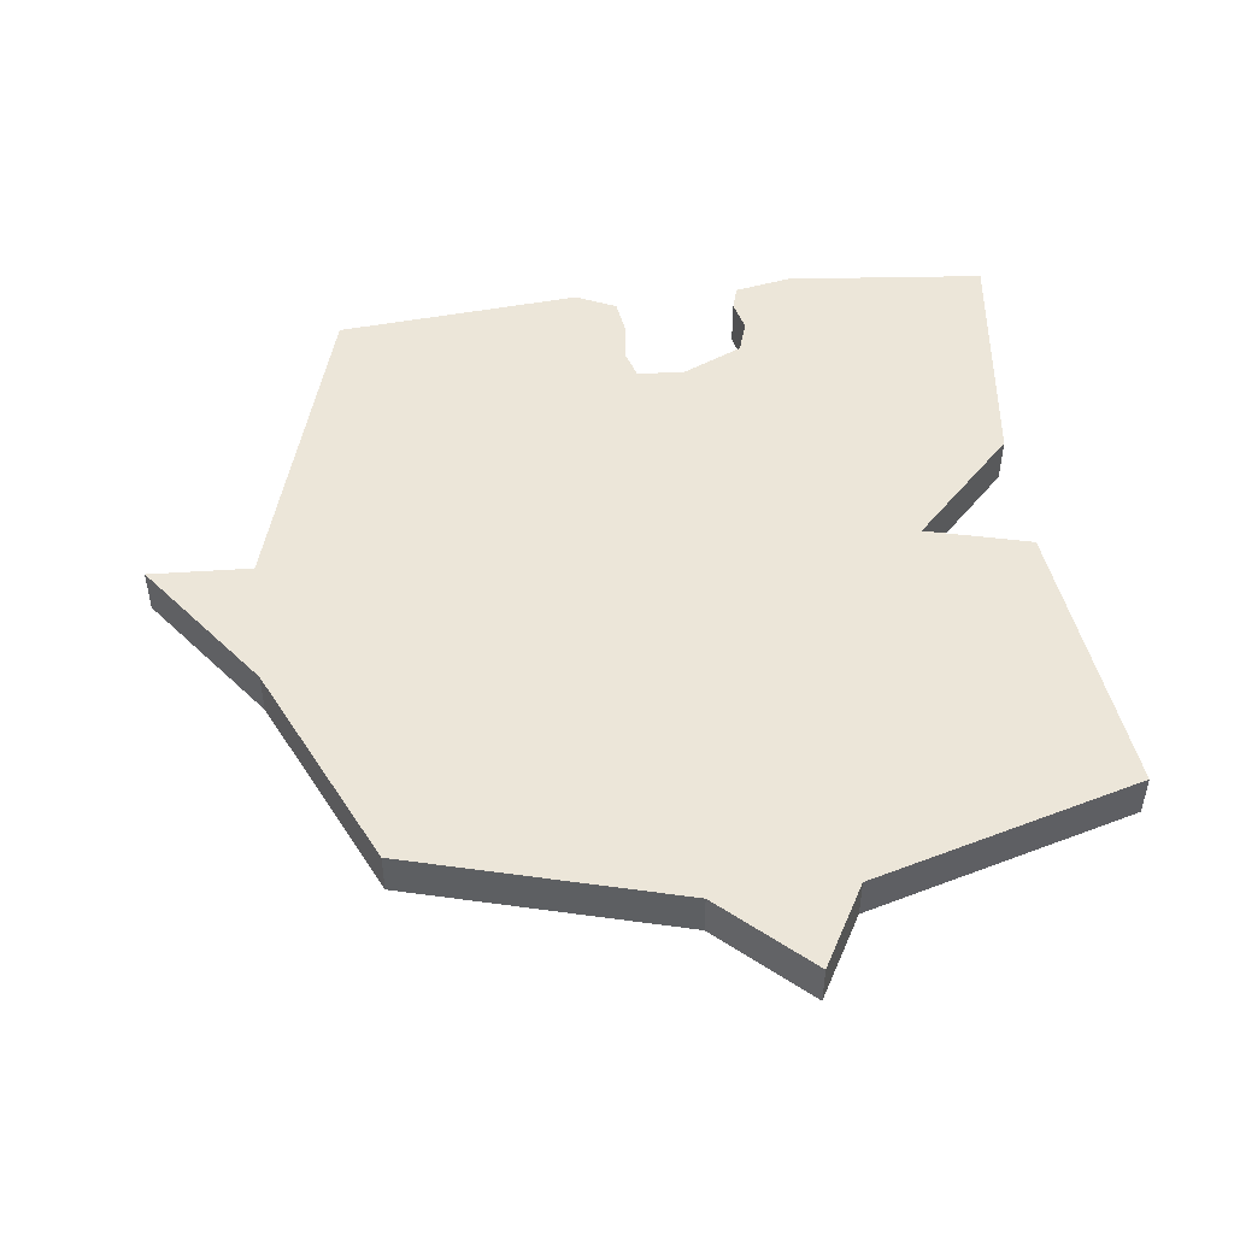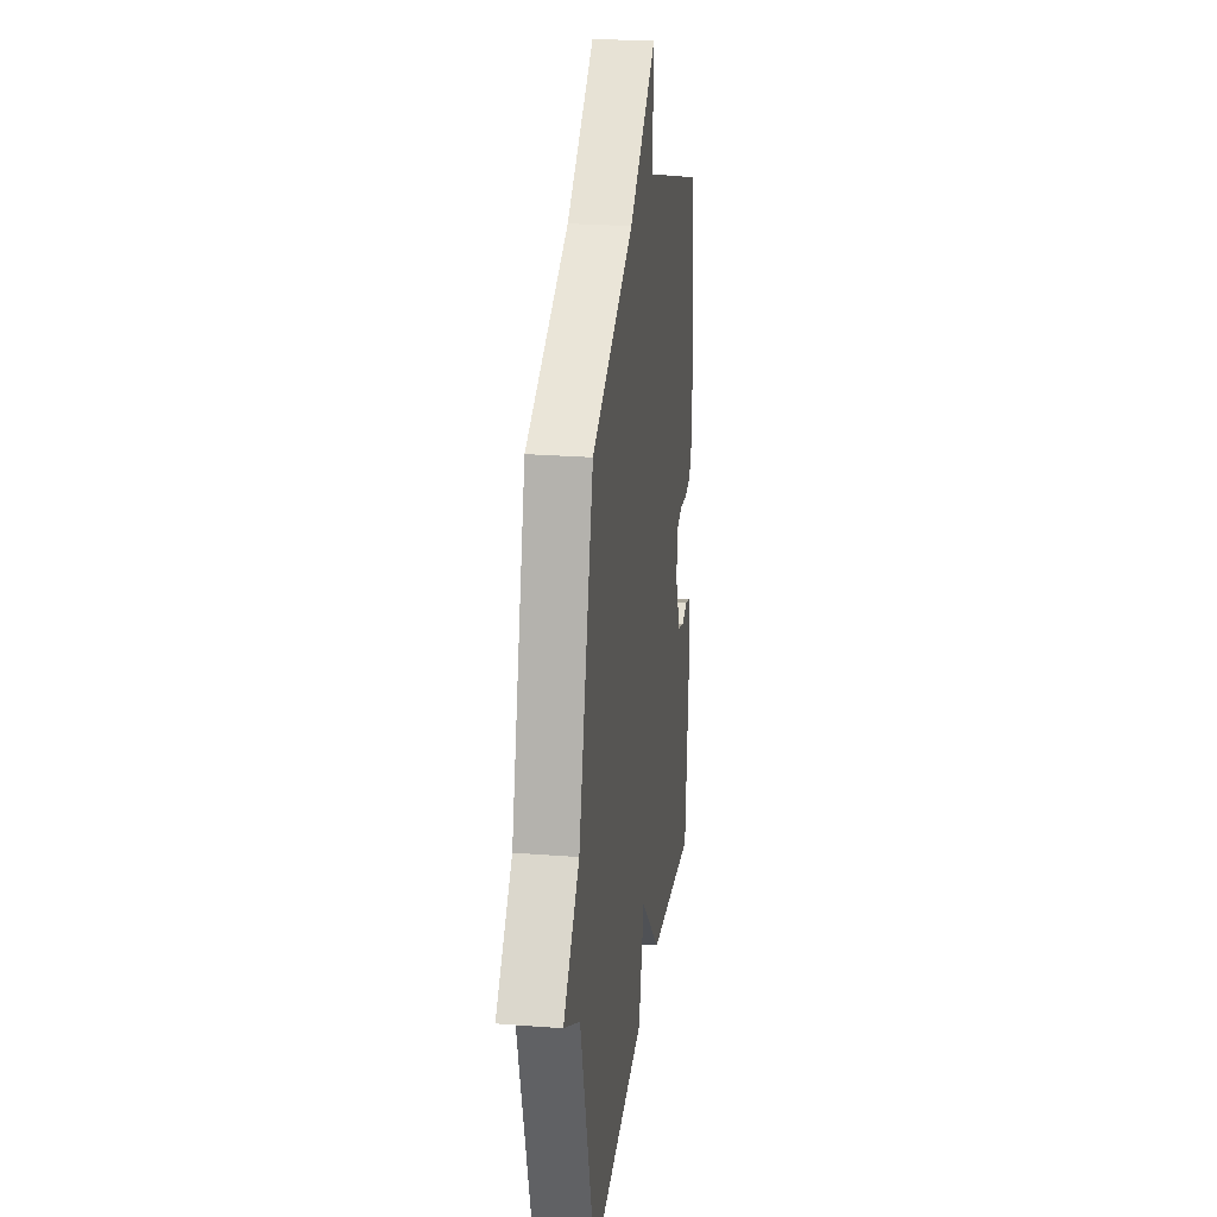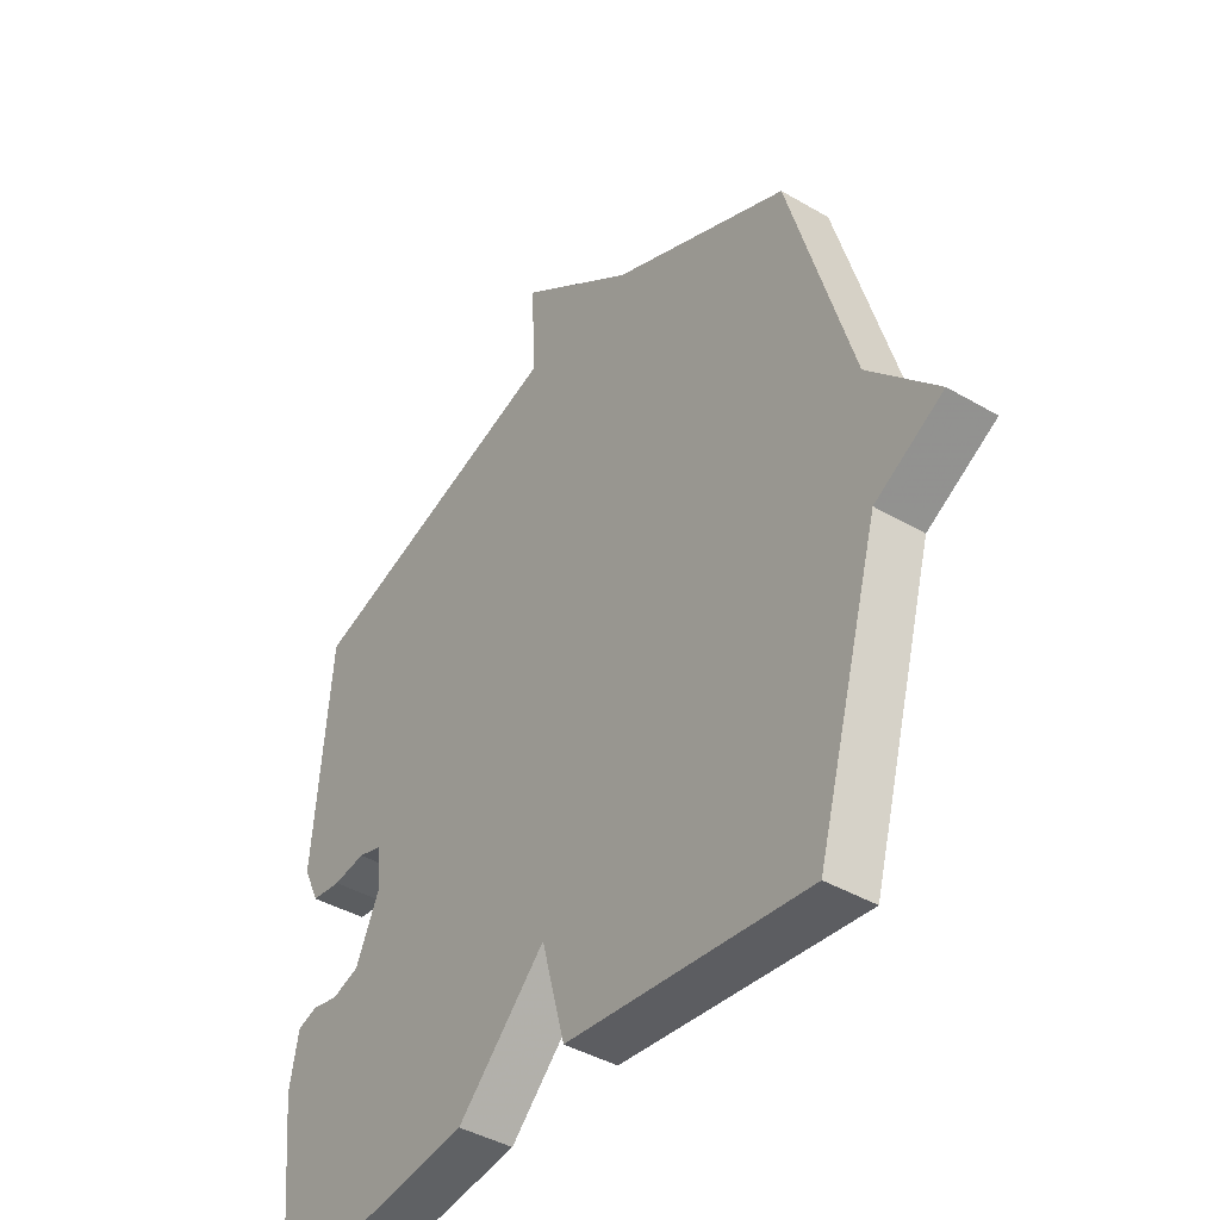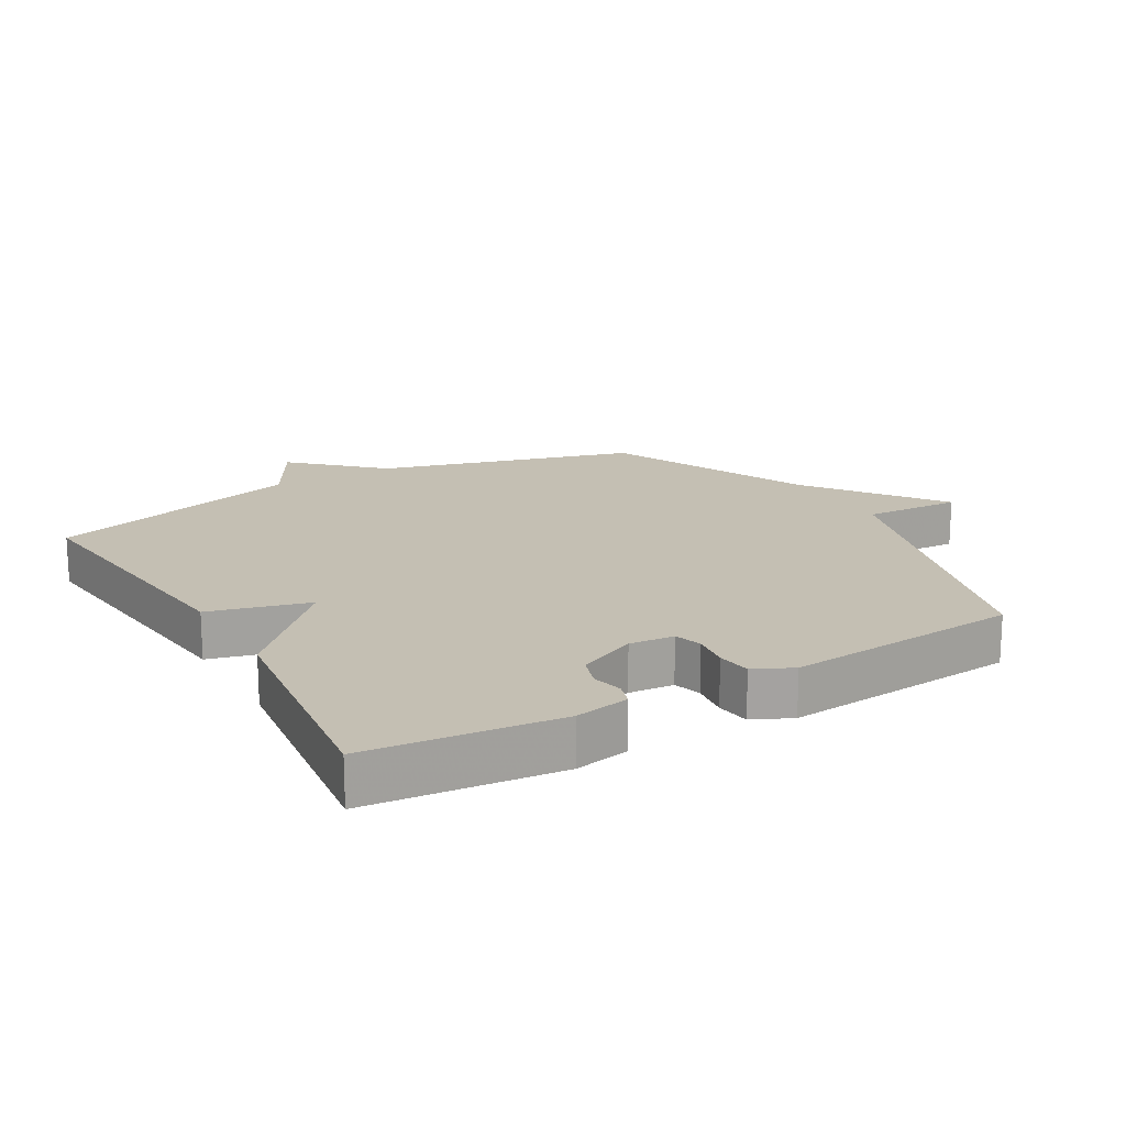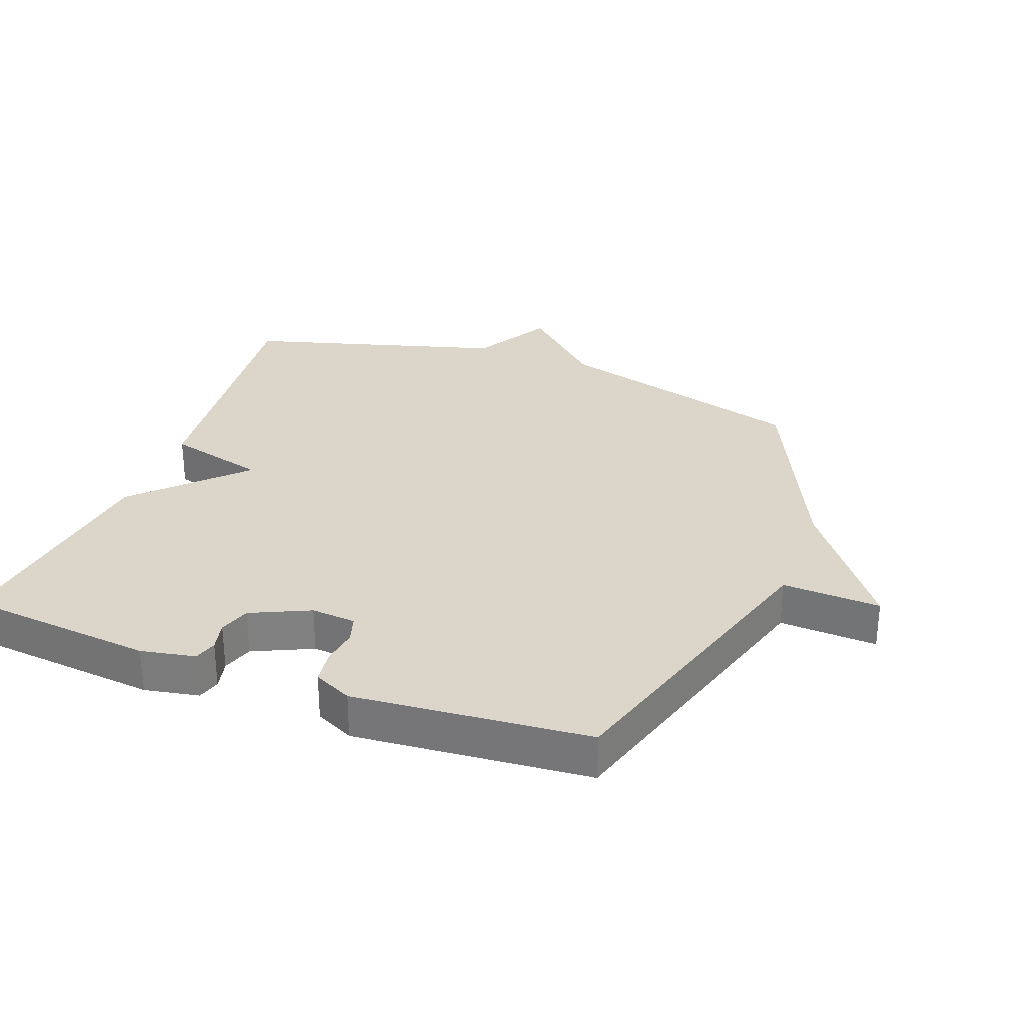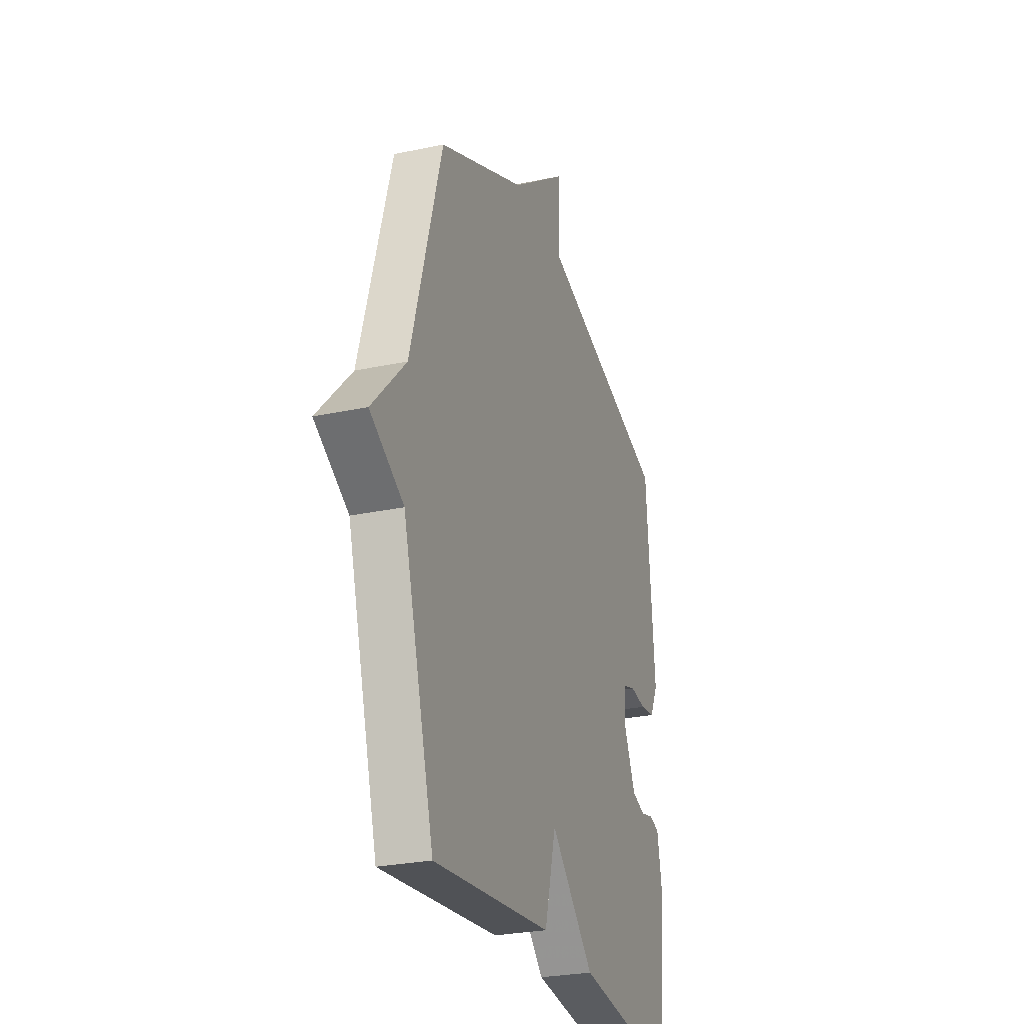
<metadata>
{"format":"obj","ext":"obj","renderer":"f3d","projection":"perspective","resolution":1024,"background":"white","views":[{"elev":48.6,"azim":82.8,"up":"+Y"},{"elev":24.7,"azim":97.3,"up":"+Z"},{"elev":-41.6,"azim":54.7,"up":"+Z"},{"elev":17.7,"azim":-120.2,"up":"+Y"},{"elev":29.9,"azim":-69.6,"up":"+Y"},{"elev":-27.1,"azim":108.3,"up":"+Z"}]}
</metadata>
<code>
v 0.5 0.07 -0.5
v 0.068 0.07 -0.453
v 0.026 0.07 -0.297
v -0.132 0.07 -0.453
v -0.5 0.07 -0.5
v -0.531 0.07 -0.202
v -0.515 0.07 -0.117
v -0.479 0.07 -0.106
v -0.432 0.07 -0.117
v -0.383 0.07 -0.101
v -0.341 0.07 -0.009
v -0.347 0.07 0.061
v -0.39 0.07 0.074
v -0.448 0.07 0.066
v -0.501 0.07 0.073
v -0.53 0.07 0.133
v -0.5 0.07 0.5
v -0.02 0.07 0.644
v -0.028 0.07 0.797
v 0.18 0.07 0.644
v 0.5 0.07 0.5
v 0.614 0.07 0.101
v 0.737 0.07 -0.029
v 0.614 0.07 -0.099
v 0.5 0 -0.5
v 0.068 0 -0.453
v 0.026 0 -0.297
v -0.132 0 -0.453
v -0.5 0 -0.5
v -0.531 0 -0.202
v -0.515 0 -0.117
v -0.479 0 -0.106
v -0.432 0 -0.117
v -0.383 0 -0.101
v -0.341 0 -0.009
v -0.347 0 0.061
v -0.39 0 0.074
v -0.448 0 0.066
v -0.501 0 0.073
v -0.53 0 0.133
v -0.5 0 0.5
v -0.02 0 0.644
v -0.028 0 0.797
v 0.18 0 0.644
v 0.5 0 0.5
v 0.614 0 0.101
v 0.737 0 -0.029
v 0.614 0 -0.099
f 22 23 24
f 1 2 3
f 24 1 3
f 22 24 3
f 21 22 3
f 20 21 3
f 18 19 20
f 17 18 20
f 16 17 20
f 15 16 20
f 14 15 20
f 13 14 20
f 12 13 20
f 20 3 4
f 12 20 4
f 11 12 4
f 10 11 4 5
f 9 10 5 6
f 6 7 8 9
f 48 47 46
f 27 26 25
f 27 25 48
f 27 48 46
f 27 46 45
f 27 45 44
f 44 43 42
f 44 42 41
f 44 41 40
f 44 40 39
f 44 39 38
f 44 38 37
f 44 37 36
f 28 27 44
f 28 44 36
f 28 36 35
f 29 28 35 34
f 30 29 34 33
f 33 32 31 30
f 1 25 26 2
f 2 26 27 3
f 3 27 28 4
f 4 28 29 5
f 5 29 30 6
f 6 30 31 7
f 7 31 32 8
f 8 32 33 9
f 9 33 34 10
f 10 34 35 11
f 11 35 36 12
f 12 36 37 13
f 13 37 38 14
f 14 38 39 15
f 15 39 40 16
f 16 40 41 17
f 17 41 42 18
f 18 42 43 19
f 19 43 44 20
f 20 44 45 21
f 21 45 46 22
f 22 46 47 23
f 23 47 48 24
f 24 48 25 1

</code>
